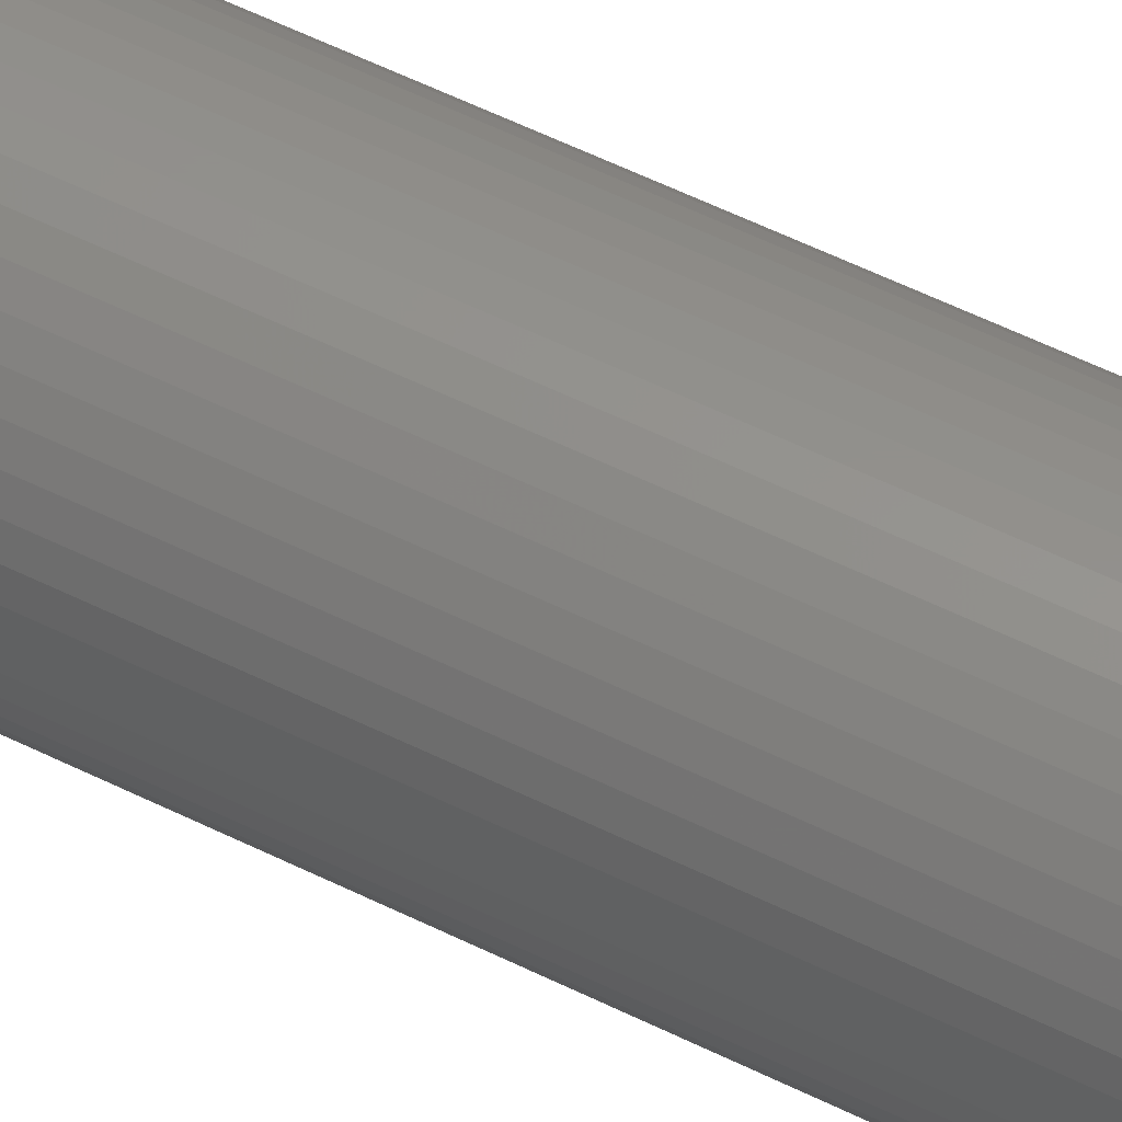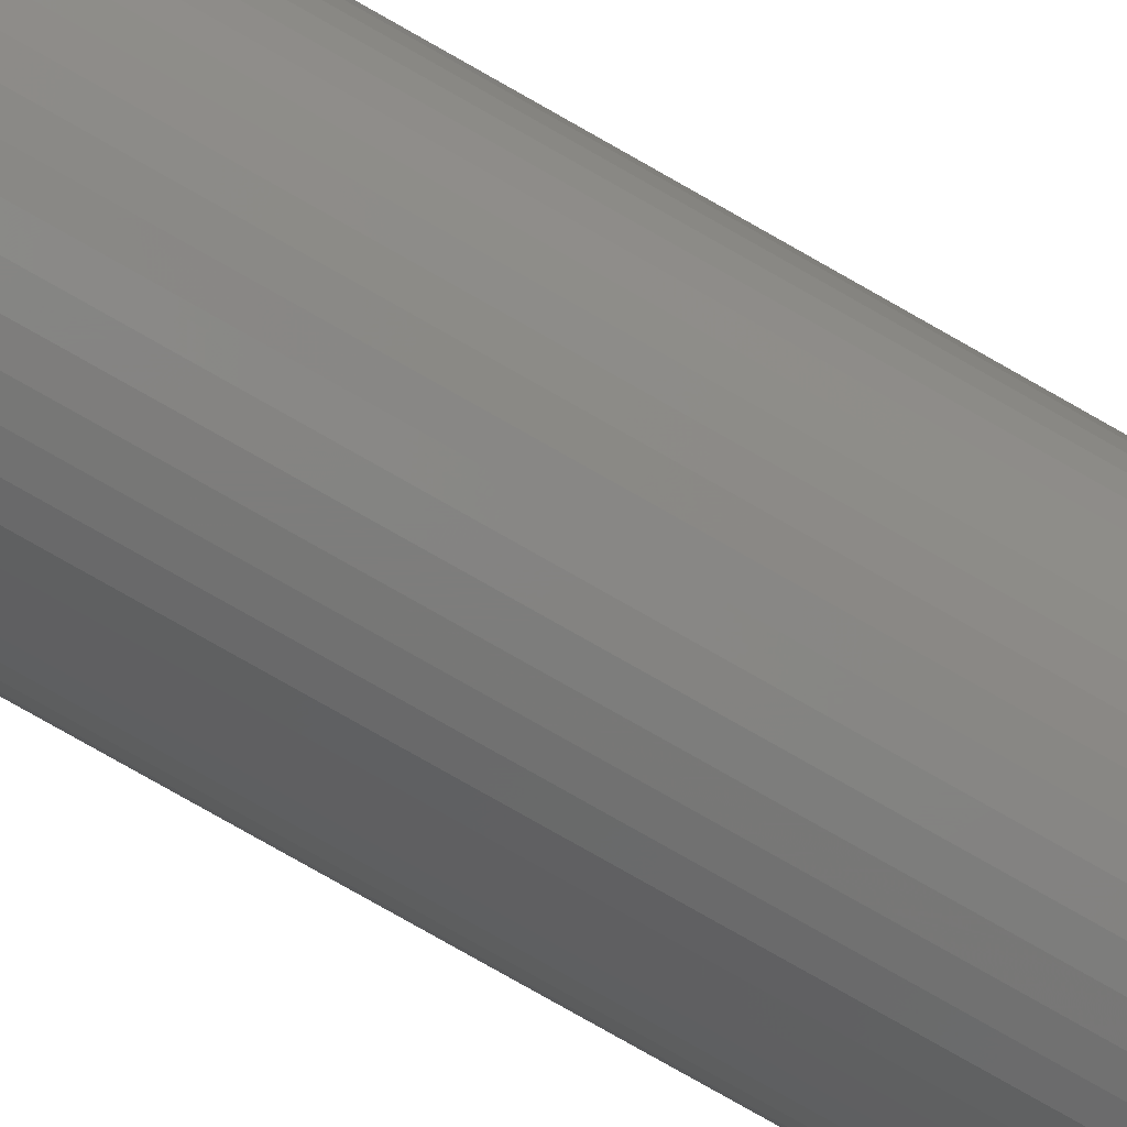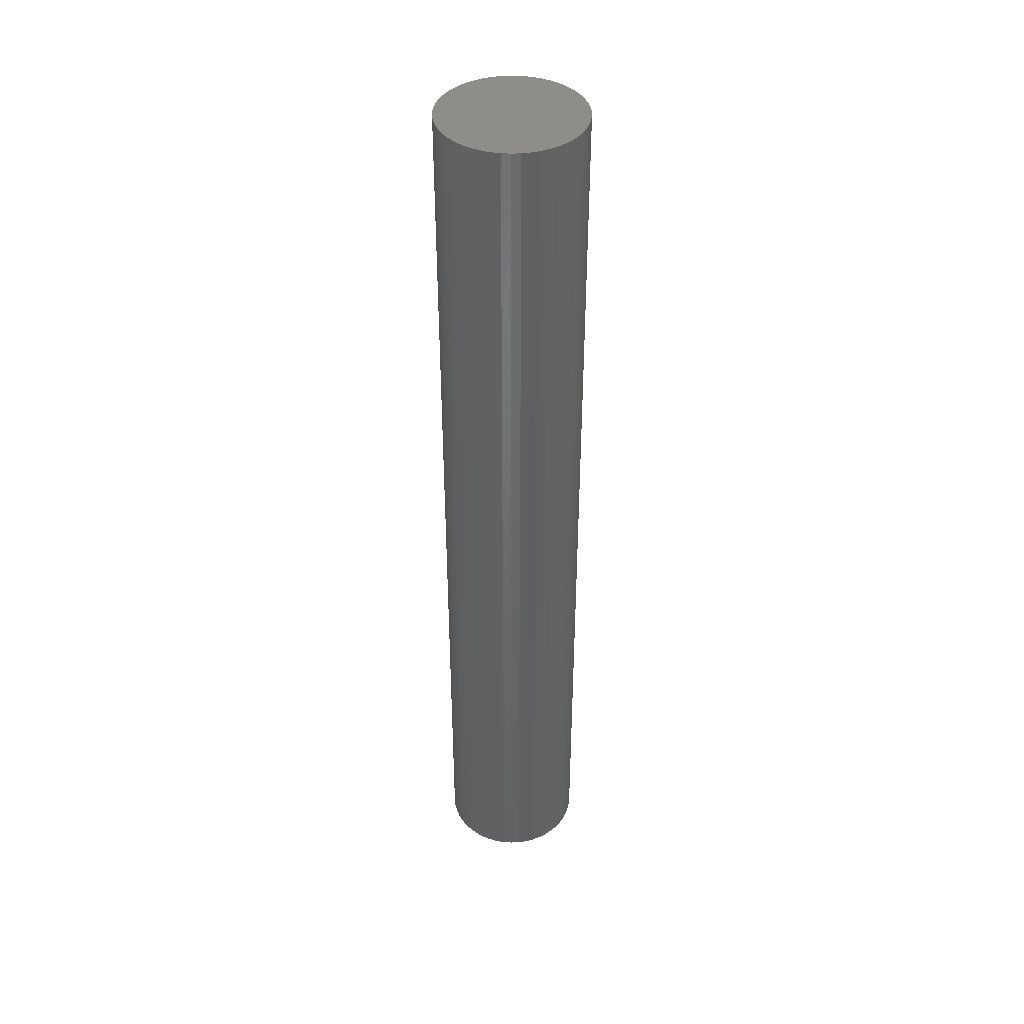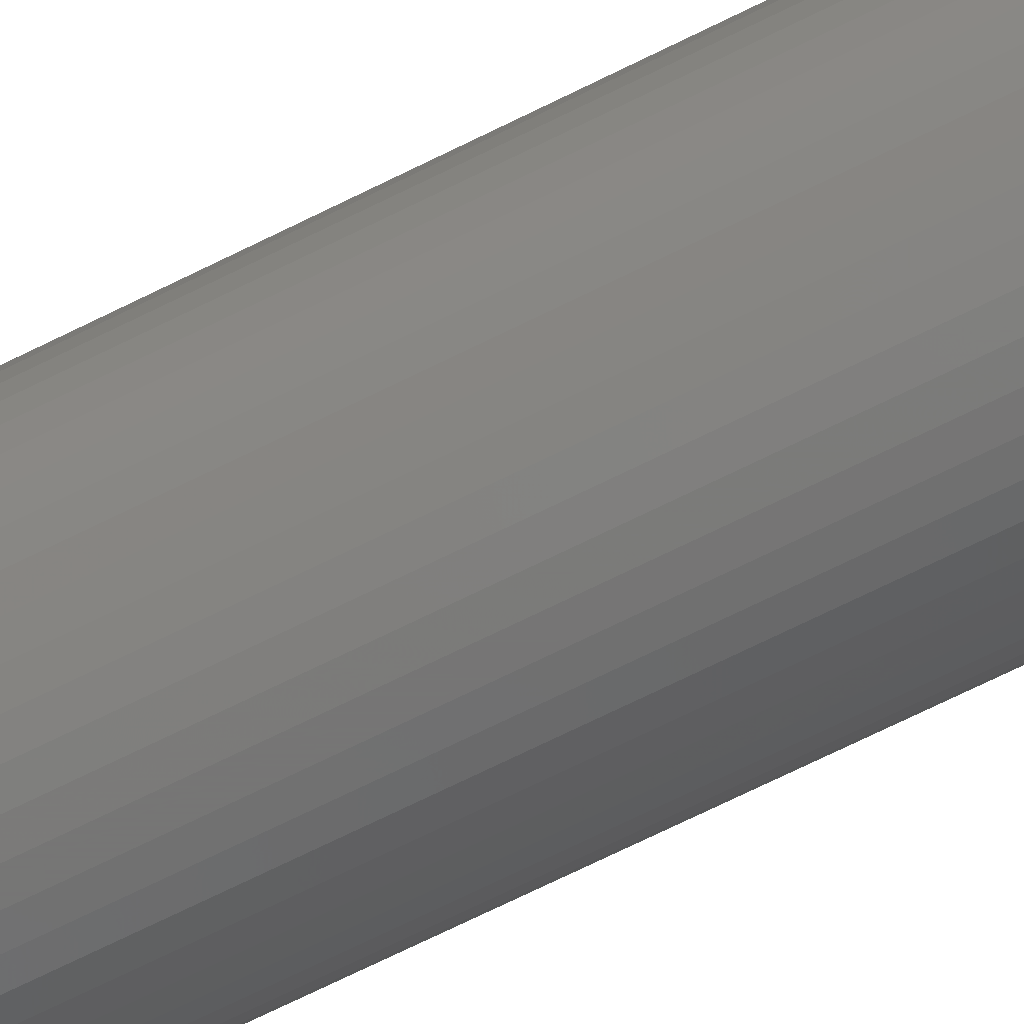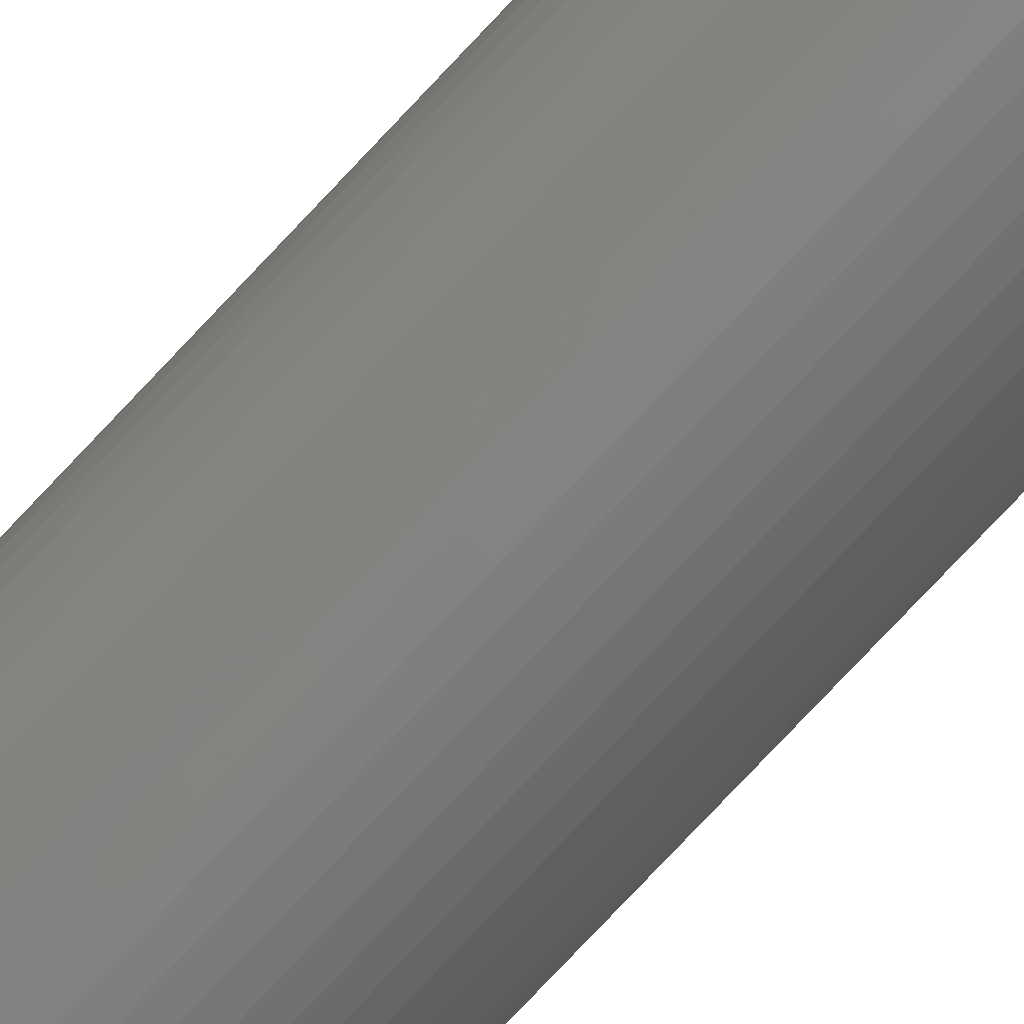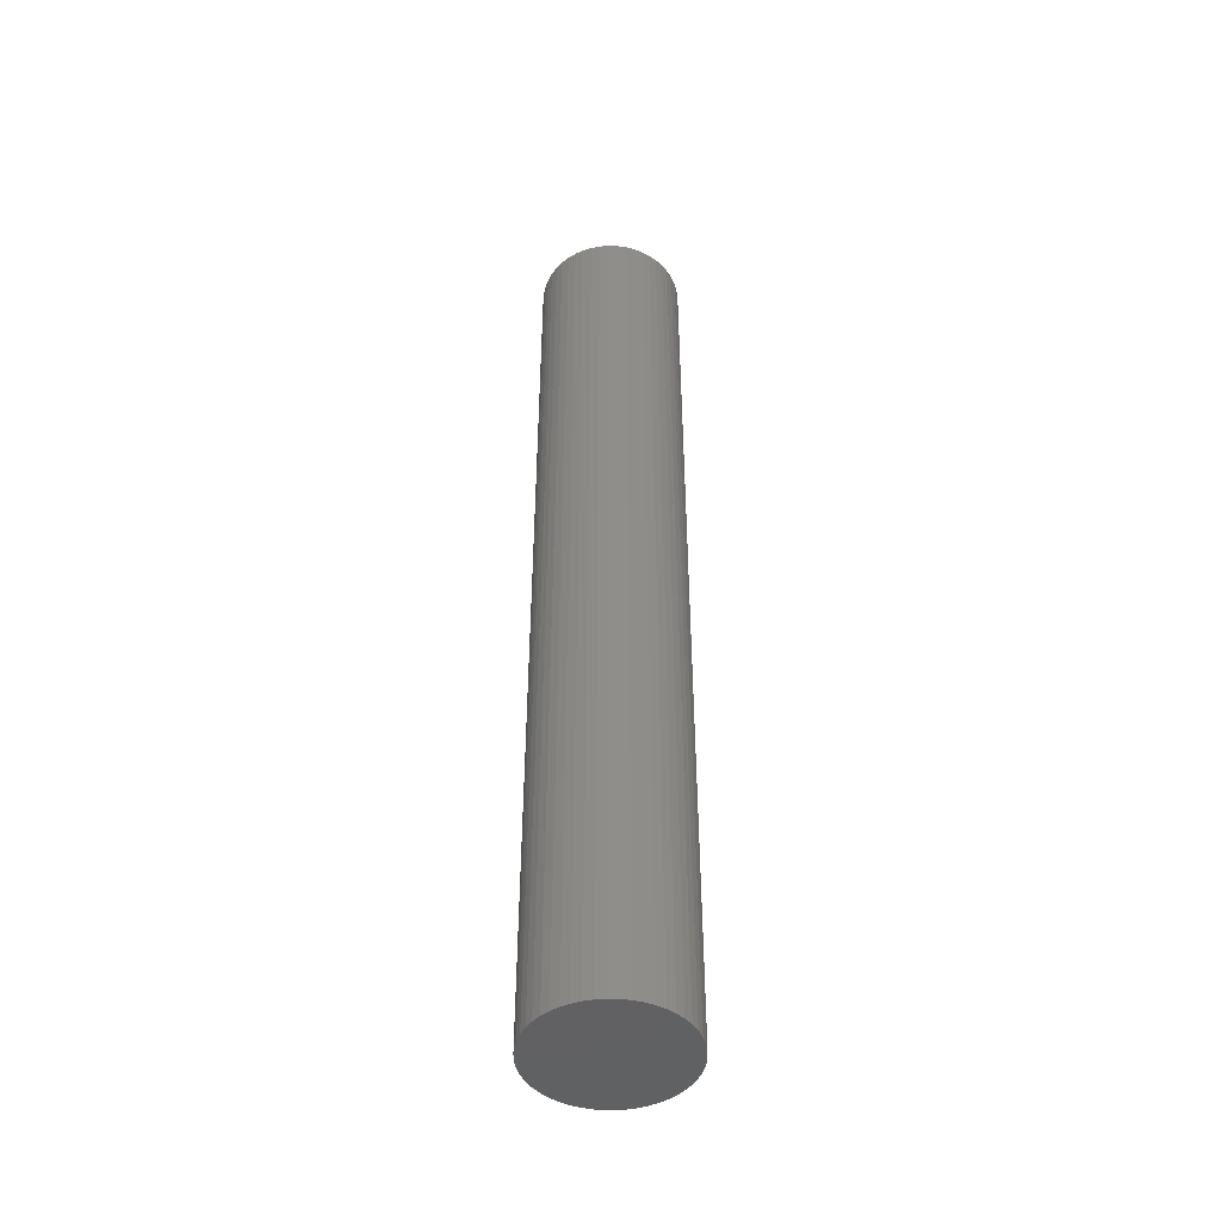
<metadata>
{"format":"stl","ext":"stl","renderer":"f3d","projection":"perspective","resolution":1024,"background":"white","views":[{"elev":53.1,"azim":-61.6,"up":"+Y"},{"elev":-76.8,"azim":60.2,"up":"+Y"},{"elev":41.2,"azim":105.0,"up":"+Z"},{"elev":-68.0,"azim":-63.2,"up":"+Y"},{"elev":-79.0,"azim":-43.4,"up":"+Y"},{"elev":-46.2,"azim":84.6,"up":"+Z"}]}
</metadata>
<code>
# stl→obj: 100 verts, 196 faces
v 3.85 0 25.5
v 3.82 0.4825 -25.5
v 3.82 0.4825 25.5
v 3.85 0 -25.5
v 0.2417 3.842 -25.5
v -0.2417 3.842 25.5
v 0.2417 3.842 25.5
v -0.2417 3.842 -25.5
v 3.82 -0.4825 -25.5
v 3.729 -0.9575 -25.5
v 3.729 0.9575 -25.5
v 3.58 -1.417 -25.5
v 3.58 1.417 -25.5
v 3.374 -1.855 -25.5
v 3.374 1.855 -25.5
v 3.115 -2.263 -25.5
v 3.115 2.263 -25.5
v 2.807 -2.636 -25.5
v 2.807 2.636 -25.5
v 2.454 -2.966 -25.5
v 2.454 2.966 -25.5
v 2.063 -3.251 -25.5
v 2.063 3.251 -25.5
v 1.639 -3.484 -25.5
v 1.639 3.484 -25.5
v 1.19 -3.662 -25.5
v 1.19 3.662 -25.5
v 0.7214 -3.782 -25.5
v 0.7214 3.782 -25.5
v 0.2417 -3.842 -25.5
v -0.2417 -3.842 -25.5
v -0.7214 -3.782 -25.5
v -0.7214 3.782 -25.5
v -1.19 -3.662 -25.5
v -1.19 3.662 -25.5
v -1.639 -3.484 -25.5
v -1.639 3.484 -25.5
v -2.063 -3.251 -25.5
v -2.063 3.251 -25.5
v -2.454 -2.966 -25.5
v -2.454 2.966 -25.5
v -2.807 -2.636 -25.5
v -2.807 2.636 -25.5
v -3.115 -2.263 -25.5
v -3.115 2.263 -25.5
v -3.374 -1.855 -25.5
v -3.374 1.855 -25.5
v -3.58 -1.417 -25.5
v -3.58 1.417 -25.5
v -3.729 -0.9575 -25.5
v -3.729 0.9575 -25.5
v -3.82 -0.4825 -25.5
v -3.82 0.4825 -25.5
v -3.85 0 -25.5
v 3.82 -0.4825 25.5
v 3.729 0.9575 25.5
v 3.729 -0.9575 25.5
v 3.58 1.417 25.5
v 3.58 -1.417 25.5
v 3.374 1.855 25.5
v 3.374 -1.855 25.5
v 3.115 2.263 25.5
v 3.115 -2.263 25.5
v 2.807 2.636 25.5
v 2.807 -2.636 25.5
v 2.454 2.966 25.5
v 2.454 -2.966 25.5
v 2.063 3.251 25.5
v 2.063 -3.251 25.5
v 1.639 3.484 25.5
v 1.639 -3.484 25.5
v 1.19 3.662 25.5
v 1.19 -3.662 25.5
v 0.7214 3.782 25.5
v 0.7214 -3.782 25.5
v 0.2417 -3.842 25.5
v -0.2417 -3.842 25.5
v -0.7214 3.782 25.5
v -0.7214 -3.782 25.5
v -1.19 3.662 25.5
v -1.19 -3.662 25.5
v -1.639 3.484 25.5
v -1.639 -3.484 25.5
v -2.063 3.251 25.5
v -2.063 -3.251 25.5
v -2.454 2.966 25.5
v -2.454 -2.966 25.5
v -2.807 2.636 25.5
v -2.807 -2.636 25.5
v -3.115 2.263 25.5
v -3.115 -2.263 25.5
v -3.374 1.855 25.5
v -3.374 -1.855 25.5
v -3.58 1.417 25.5
v -3.58 -1.417 25.5
v -3.729 0.9575 25.5
v -3.729 -0.9575 25.5
v -3.82 0.4825 25.5
v -3.82 -0.4825 25.5
v -3.85 0 25.5
f 1 2 3
f 2 1 4
f 5 6 7
f 6 5 8
f 9 2 4
f 10 2 9
f 10 11 2
f 12 11 10
f 12 13 11
f 14 13 12
f 14 15 13
f 16 15 14
f 16 17 15
f 18 17 16
f 18 19 17
f 20 19 18
f 20 21 19
f 22 21 20
f 22 23 21
f 24 23 22
f 24 25 23
f 26 25 24
f 26 27 25
f 28 27 26
f 28 29 27
f 30 29 28
f 30 5 29
f 31 5 30
f 31 8 5
f 32 8 31
f 32 33 8
f 34 33 32
f 34 35 33
f 36 35 34
f 36 37 35
f 38 37 36
f 38 39 37
f 40 39 38
f 40 41 39
f 42 41 40
f 42 43 41
f 44 43 42
f 44 45 43
f 46 45 44
f 46 47 45
f 48 47 46
f 48 49 47
f 50 49 48
f 50 51 49
f 52 51 50
f 52 53 51
f 53 52 54
f 3 55 1
f 56 55 3
f 56 57 55
f 58 57 56
f 58 59 57
f 60 59 58
f 60 61 59
f 62 61 60
f 62 63 61
f 64 63 62
f 64 65 63
f 66 65 64
f 66 67 65
f 68 67 66
f 68 69 67
f 70 69 68
f 70 71 69
f 72 71 70
f 72 73 71
f 74 73 72
f 74 75 73
f 7 75 74
f 7 76 75
f 6 76 7
f 6 77 76
f 78 77 6
f 78 79 77
f 80 79 78
f 80 81 79
f 82 81 80
f 82 83 81
f 84 83 82
f 84 85 83
f 86 85 84
f 86 87 85
f 88 87 86
f 88 89 87
f 90 89 88
f 90 91 89
f 92 91 90
f 92 93 91
f 94 93 92
f 94 95 93
f 96 95 94
f 96 97 95
f 98 97 96
f 98 99 97
f 99 98 100
f 41 88 86
f 88 41 43
f 58 15 60
f 15 58 13
f 25 72 70
f 72 25 27
f 21 68 66
f 68 21 23
f 49 92 47
f 92 49 94
f 51 94 49
f 94 51 96
f 37 84 82
f 84 37 39
f 33 80 78
f 80 33 35
f 59 10 57
f 10 59 12
f 56 13 58
f 13 56 11
f 3 11 56
f 11 3 2
f 19 66 64
f 66 19 21
f 60 17 62
f 17 60 15
f 27 74 72
f 74 27 29
f 45 88 43
f 88 45 90
f 35 82 80
f 82 35 37
f 8 78 6
f 78 8 33
f 55 4 1
f 4 55 9
f 42 87 89
f 87 42 40
f 46 95 48
f 95 46 93
f 48 97 50
f 97 48 95
f 44 93 46
f 93 44 91
f 31 76 77
f 76 31 30
f 24 69 71
f 69 24 22
f 20 65 67
f 65 20 18
f 61 12 59
f 12 61 14
f 63 14 61
f 14 63 16
f 62 19 64
f 19 62 17
f 29 7 74
f 7 29 5
f 23 70 68
f 70 23 25
f 47 90 45
f 90 47 92
f 53 96 51
f 96 53 98
f 54 98 53
f 98 54 100
f 39 86 84
f 86 39 41
f 57 9 55
f 9 57 10
f 36 81 83
f 81 36 34
f 42 91 44
f 91 42 89
f 50 99 52
f 99 50 97
f 52 100 54
f 100 52 99
f 26 71 73
f 71 26 24
f 28 73 75
f 73 28 26
f 30 75 76
f 75 30 28
f 65 16 63
f 16 65 18
f 32 77 79
f 77 32 31
f 38 83 85
f 83 38 36
f 22 67 69
f 67 22 20
f 34 79 81
f 79 34 32
f 40 85 87
f 85 40 38

</code>
